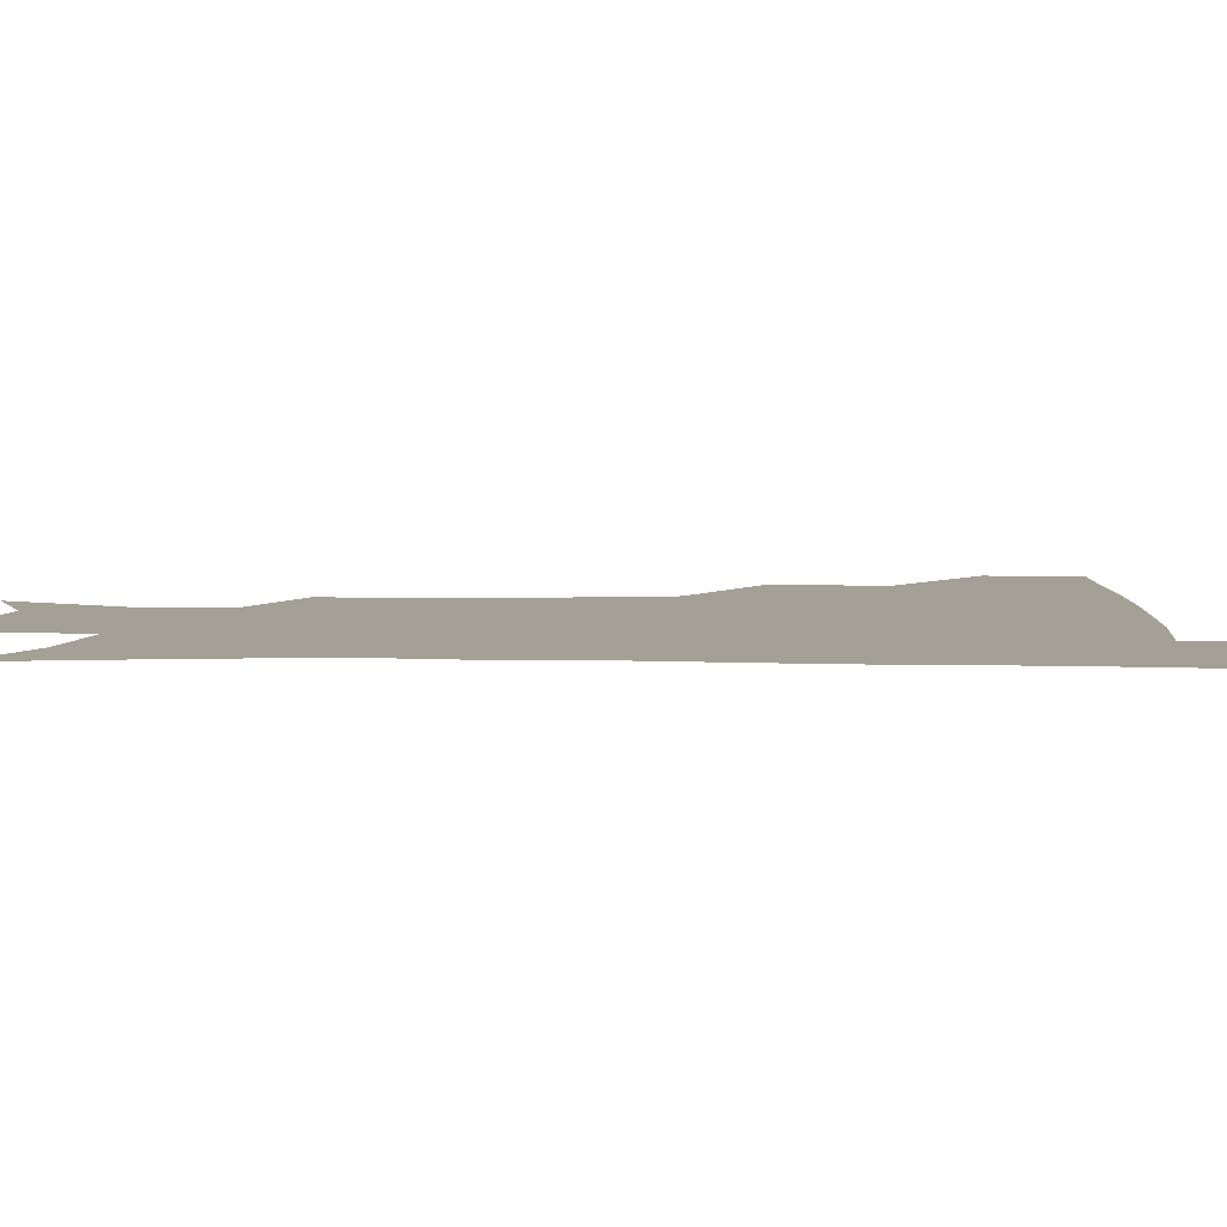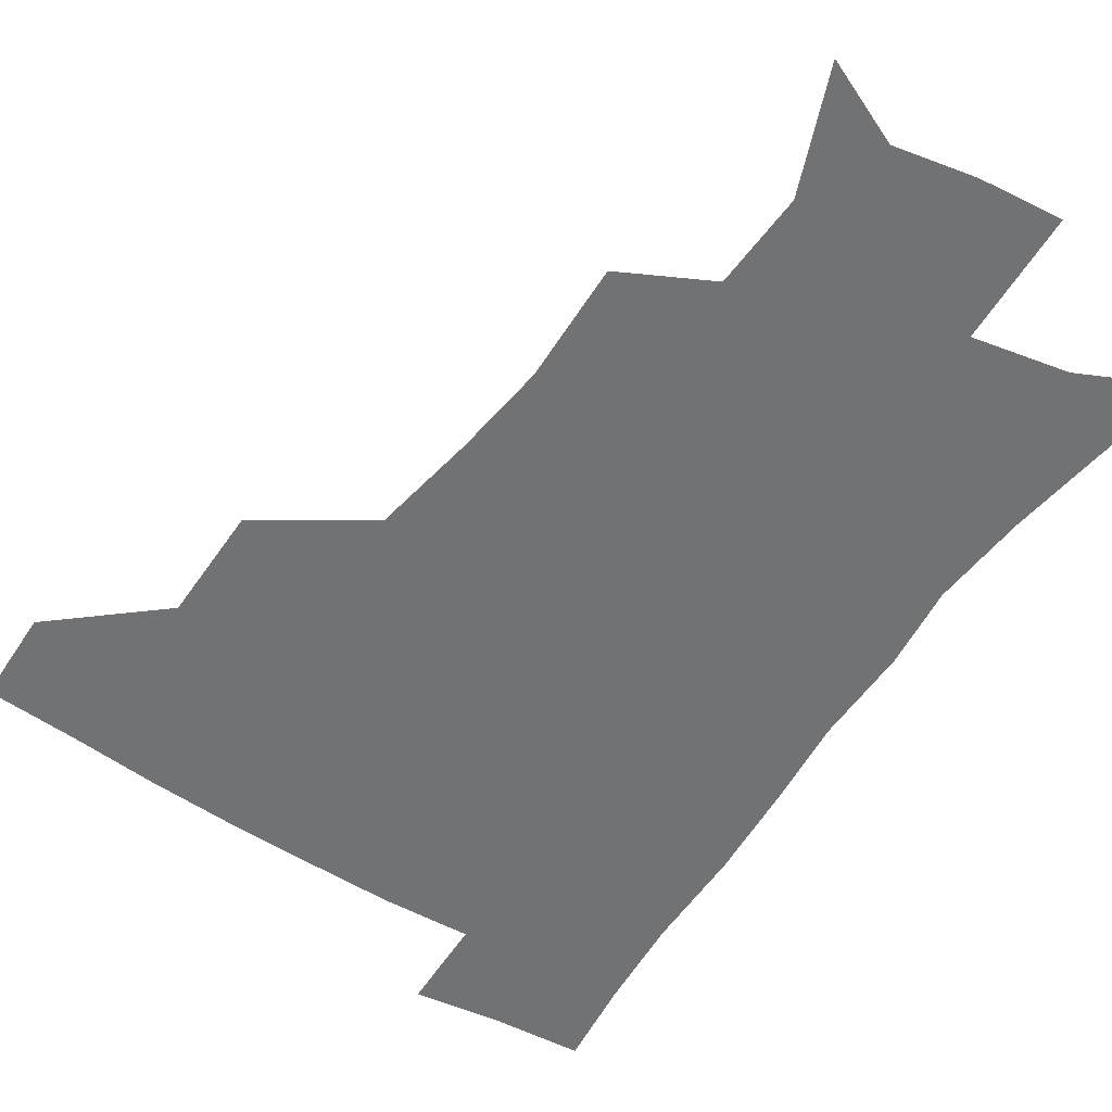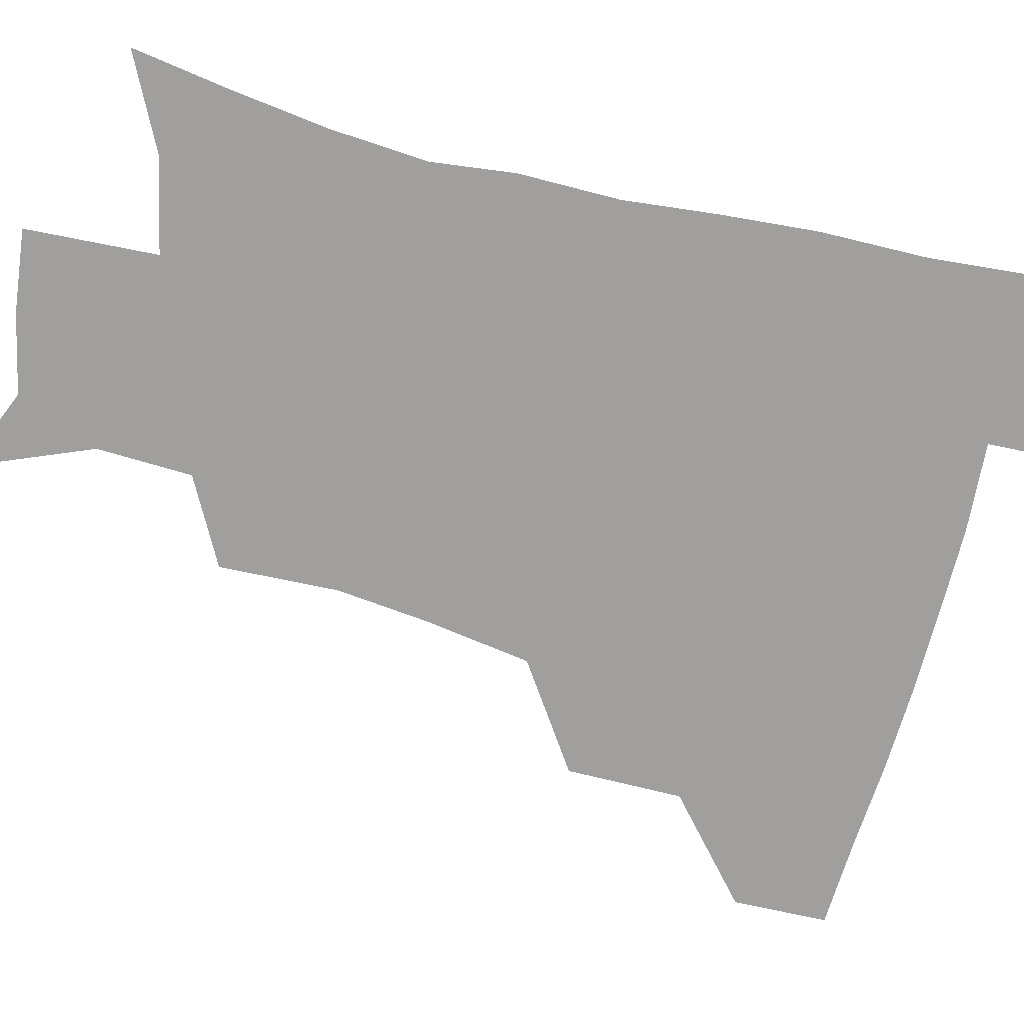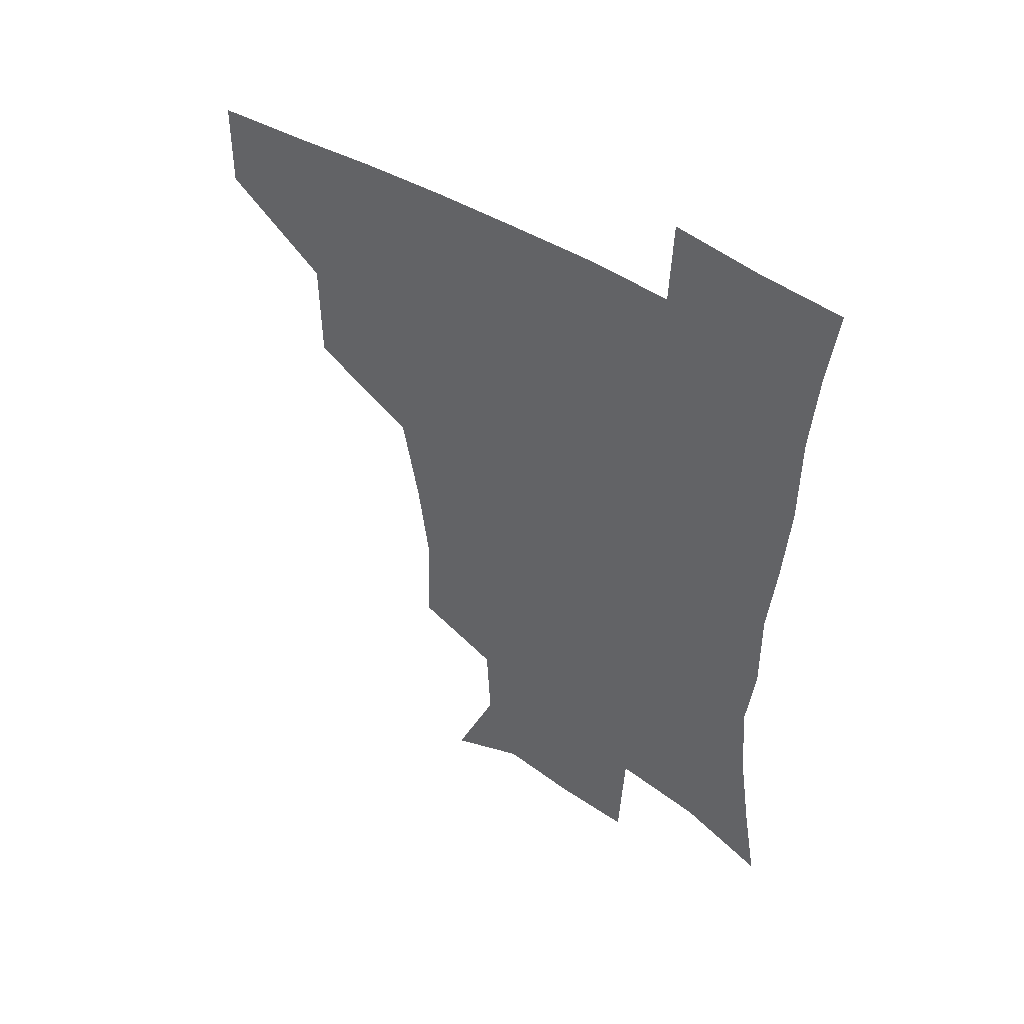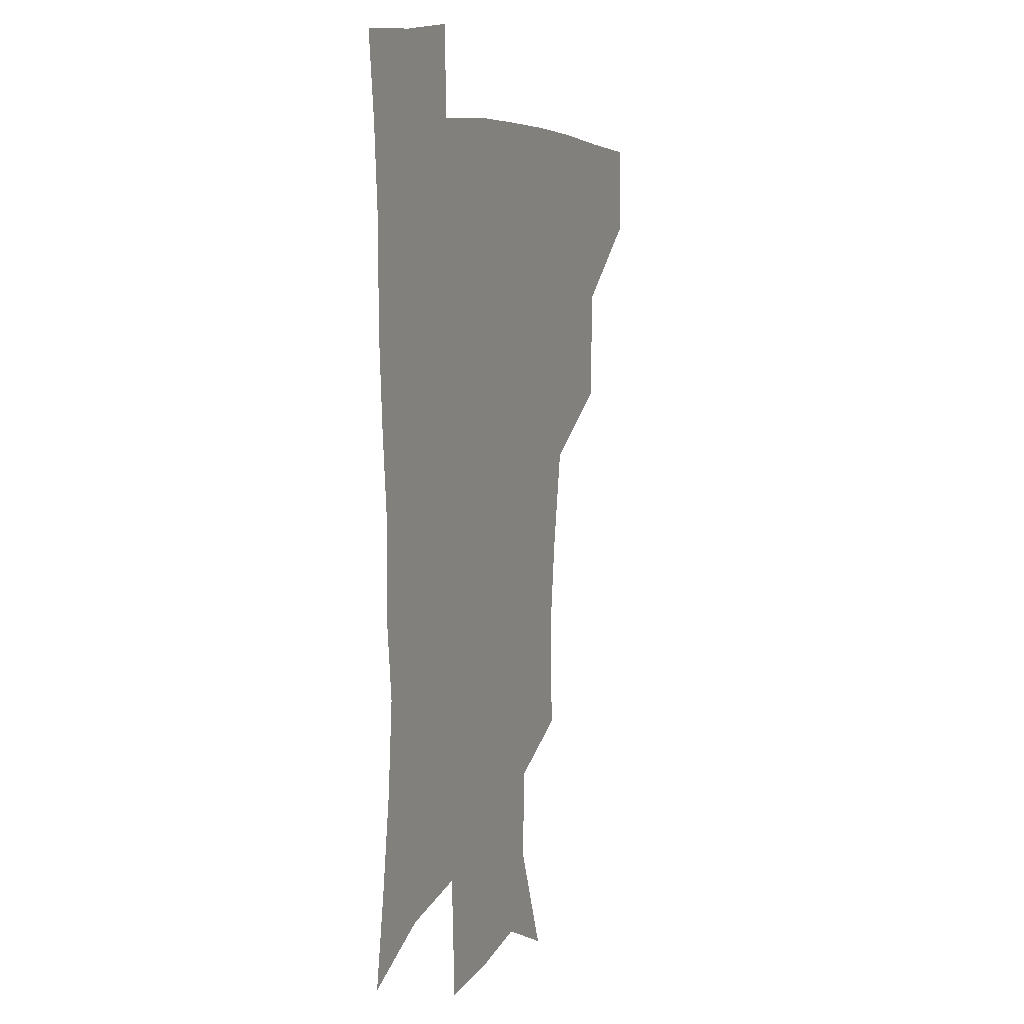
<metadata>
{"format":"obj","ext":"obj","renderer":"f3d","projection":"perspective","resolution":1024,"background":"white","views":[{"elev":5.9,"azim":92.8,"up":"+Z"},{"elev":-55.4,"azim":-33.5,"up":"+Z"},{"elev":-71.3,"azim":76.2,"up":"+Z"},{"elev":49.9,"azim":33.4,"up":"+Y"},{"elev":6.6,"azim":112.6,"up":"+Y"}]}
</metadata>
<code>
v 481.7 447.1 0
v 482.2 478.7 0
v 515.8 379.4 0
v 515.6 418.1 0
v 514.9 450.3 0
v 512.8 480.4 0
v 559.4 250 0
v 560.7 289.6 0
v 557 321.1 0
v 551.1 356.1 0
v 548 392.3 0
v 546.5 423.4 0
v 545.8 452.6 0
v 542.5 482.6 0
v 573.8 163.5 0
v 589.7 203.4 0
v 588.2 235.1 0
v 585.2 269.9 0
v 583.9 304.9 0
v 580.5 333.5 0
v 577.5 366 0
v 576.3 398.2 0
v 575.6 427.2 0
v 574.2 454.2 0
v 571.8 483.8 0
v 601.6 175.5 0
v 611.4 213.2 0
v 609.6 244 0
v 608.6 280.7 0
v 607 310.5 0
v 605.1 340.5 0
v 603.8 371 0
v 603.1 399.9 0
v 602.9 427.8 0
v 602.8 455 0
v 600.9 484.2 0
v 627.8 170.1 0
v 633.6 217.5 0
v 632.7 250.3 0
v 631.5 281.5 0
v 630.3 312.8 0
v 629.7 340.6 0
v 629.1 373.1 0
v 629.4 401.2 0
v 630.2 428.7 0
v 631.1 455.3 0
v 629.8 484.2 0
v 655.3 167.3 0
v 657.3 210.7 0
v 655.8 247.6 0
v 654.1 281.7 0
v 653.8 311.2 0
v 654.4 338.9 0
v 654.1 370.9 0
v 655.4 398.7 0
v 656.6 427.5 0
v 658.1 455.4 0
v 659.9 482.4 0
v 661 514.1 0
v 688.4 204.2 0
v 681.4 241.4 0
v 678.2 274.6 0
v 677.5 304.9 0
v 678.5 334.2 0
v 679.8 363.8 0
v 680.6 395.2 0
v 683.2 423.6 0
v 684.7 453.4 0
v 687.7 480.3 0
v 690.5 509.6 0
v 718.9 189.4 0
v 713.6 221 0
v 709 253.8 0
v 706.3 286.2 0
v 709.3 313.7 0
v 708.9 347.2 0
v 711.8 378.3 0
v 714 410.6 0
v 714.1 445.9 0
v 716.4 477.5 0
v 719.9 507 0
f 4 5 1
f 1 5 2
f 5 6 2
f 10 11 3
f 3 11 4
f 11 12 4
f 4 12 5
f 12 13 5
f 5 13 6
f 13 14 6
f 17 18 7
f 7 18 8
f 18 19 8
f 8 19 9
f 19 20 9
f 9 20 10
f 20 21 10
f 10 21 11
f 21 22 11
f 11 22 12
f 22 23 12
f 12 23 13
f 23 24 13
f 13 24 14
f 24 25 14
f 15 26 16
f 26 27 16
f 16 27 17
f 27 28 17
f 17 28 18
f 28 29 18
f 18 29 19
f 29 30 19
f 19 30 20
f 30 31 20
f 20 31 21
f 31 32 21
f 21 32 22
f 32 33 22
f 22 33 23
f 33 34 23
f 23 34 24
f 34 35 24
f 24 35 25
f 35 36 25
f 26 37 27
f 37 38 27
f 27 38 28
f 38 39 28
f 28 39 29
f 39 40 29
f 29 40 30
f 40 41 30
f 30 41 31
f 41 42 31
f 31 42 32
f 42 43 32
f 32 43 33
f 43 44 33
f 33 44 34
f 44 45 34
f 34 45 35
f 45 46 35
f 35 46 36
f 46 47 36
f 37 48 38
f 48 49 38
f 38 49 39
f 49 50 39
f 39 50 40
f 50 51 40
f 40 51 41
f 51 52 41
f 41 52 42
f 52 53 42
f 42 53 43
f 53 54 43
f 43 54 44
f 54 55 44
f 44 55 45
f 55 56 45
f 45 56 46
f 56 57 46
f 46 57 47
f 57 58 47
f 49 60 50
f 60 61 50
f 50 61 51
f 61 62 51
f 51 62 52
f 62 63 52
f 52 63 53
f 63 64 53
f 53 64 54
f 64 65 54
f 54 65 55
f 65 66 55
f 55 66 56
f 66 67 56
f 56 67 57
f 67 68 57
f 57 68 58
f 68 69 58
f 58 69 59
f 69 70 59
f 60 71 61
f 71 72 61
f 61 72 62
f 72 73 62
f 62 73 63
f 73 74 63
f 63 74 64
f 74 75 64
f 64 75 65
f 75 76 65
f 65 76 66
f 76 77 66
f 66 77 67
f 77 78 67
f 67 78 68
f 78 79 68
f 68 79 69
f 79 80 69
f 69 80 70
f 80 81 70

</code>
